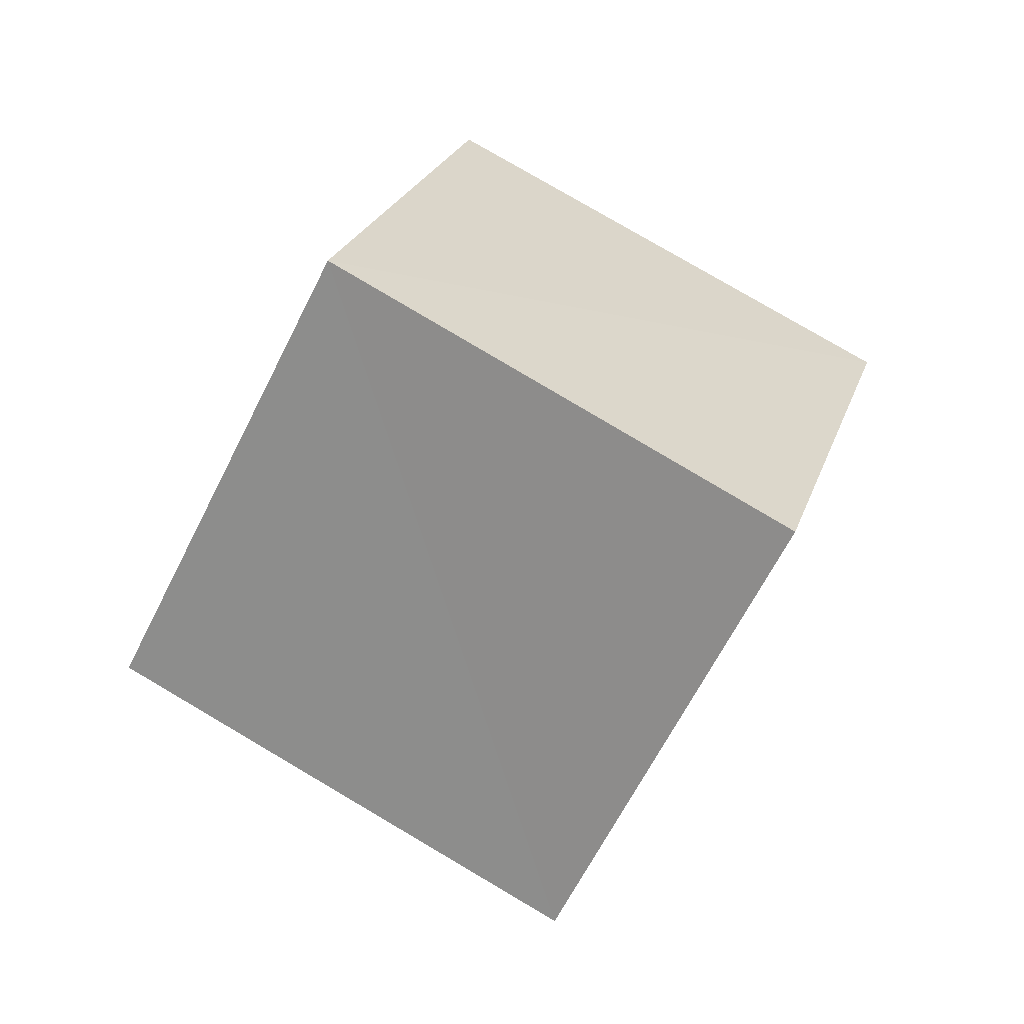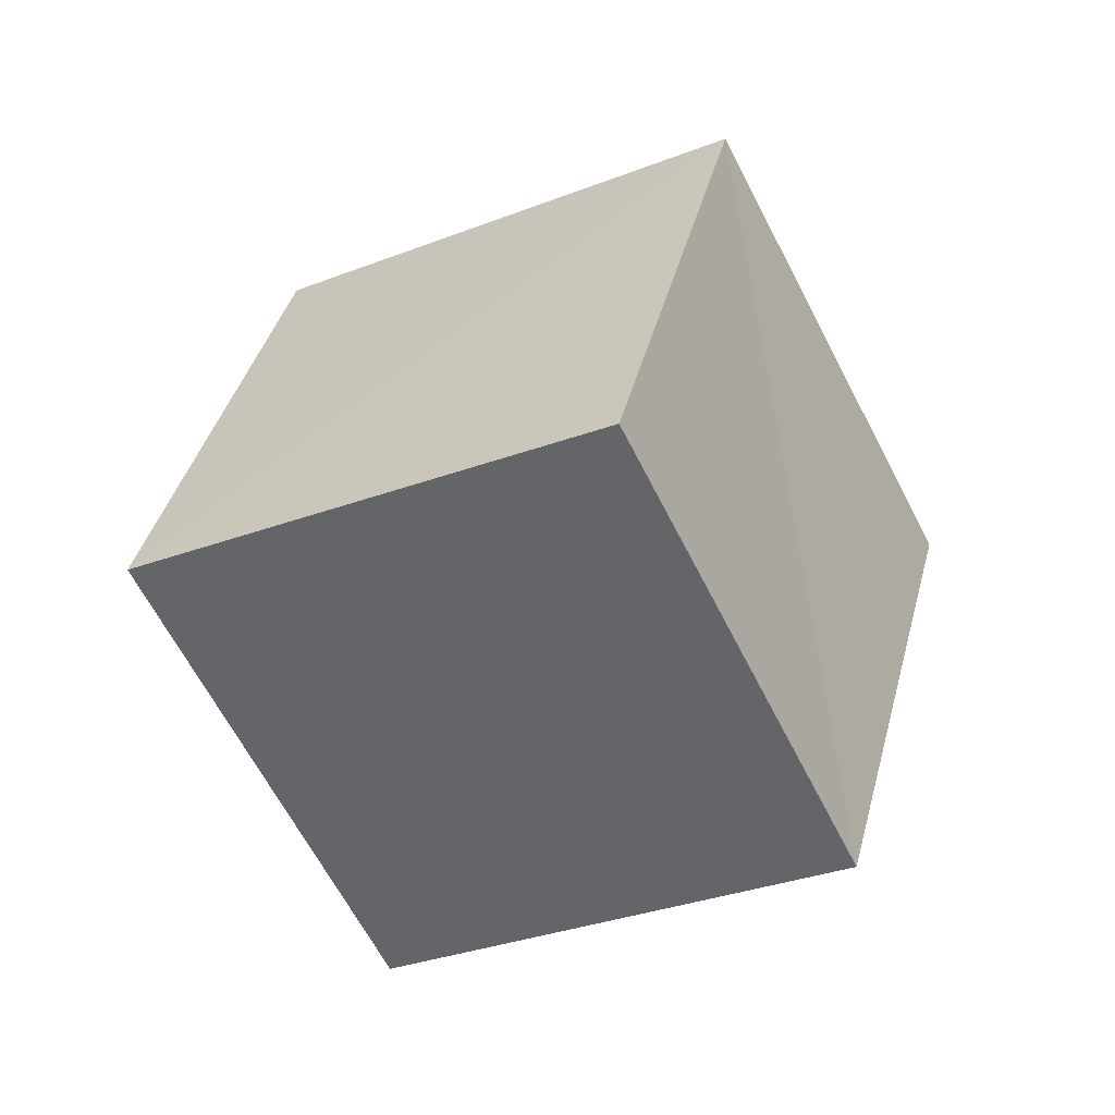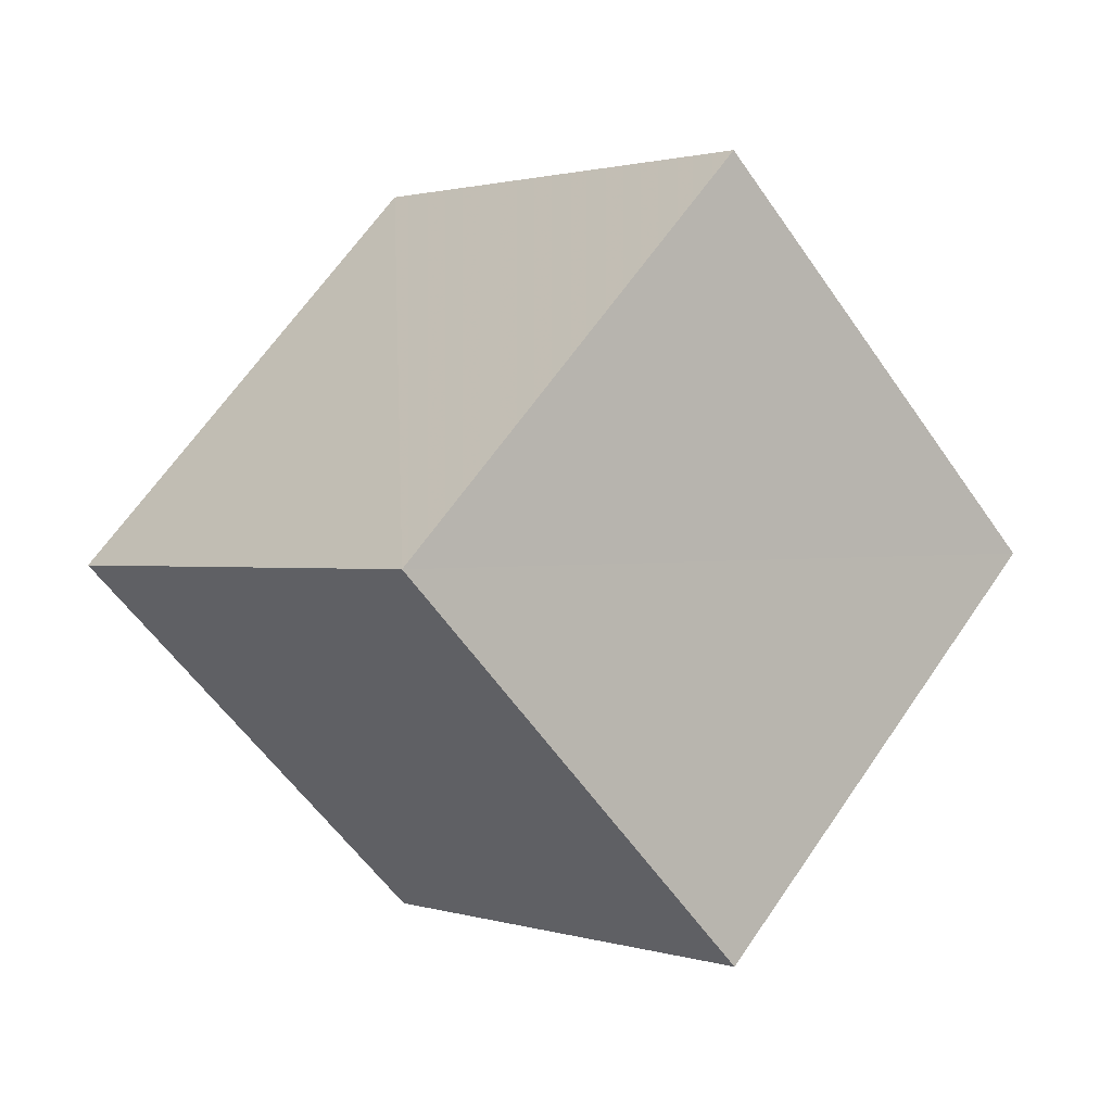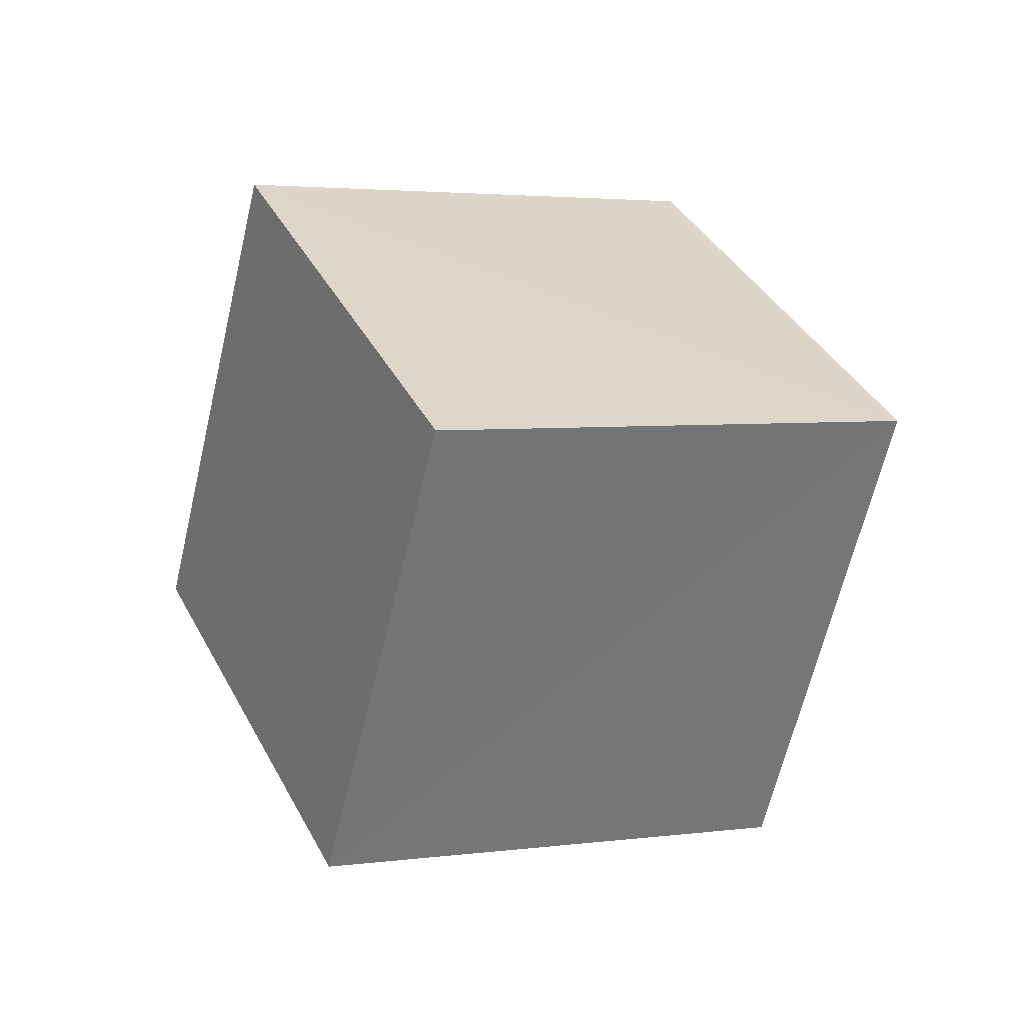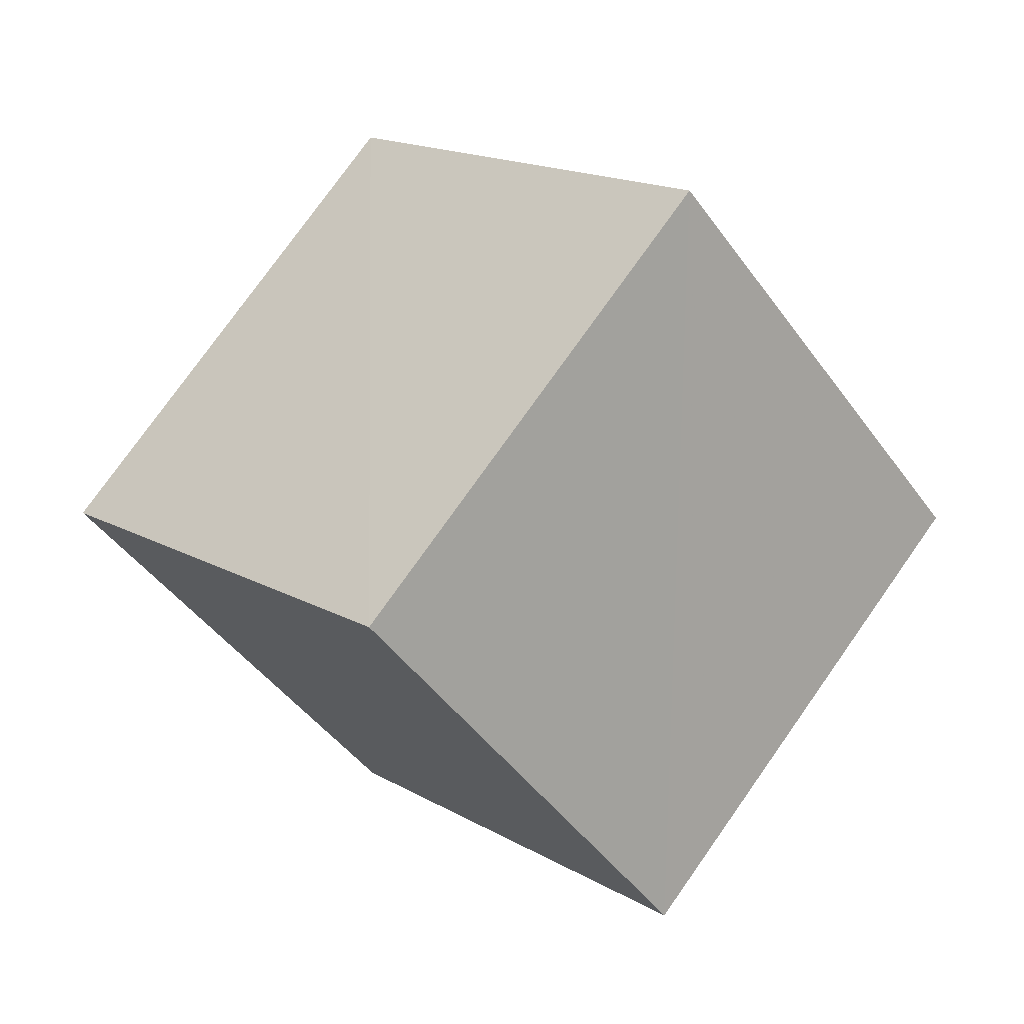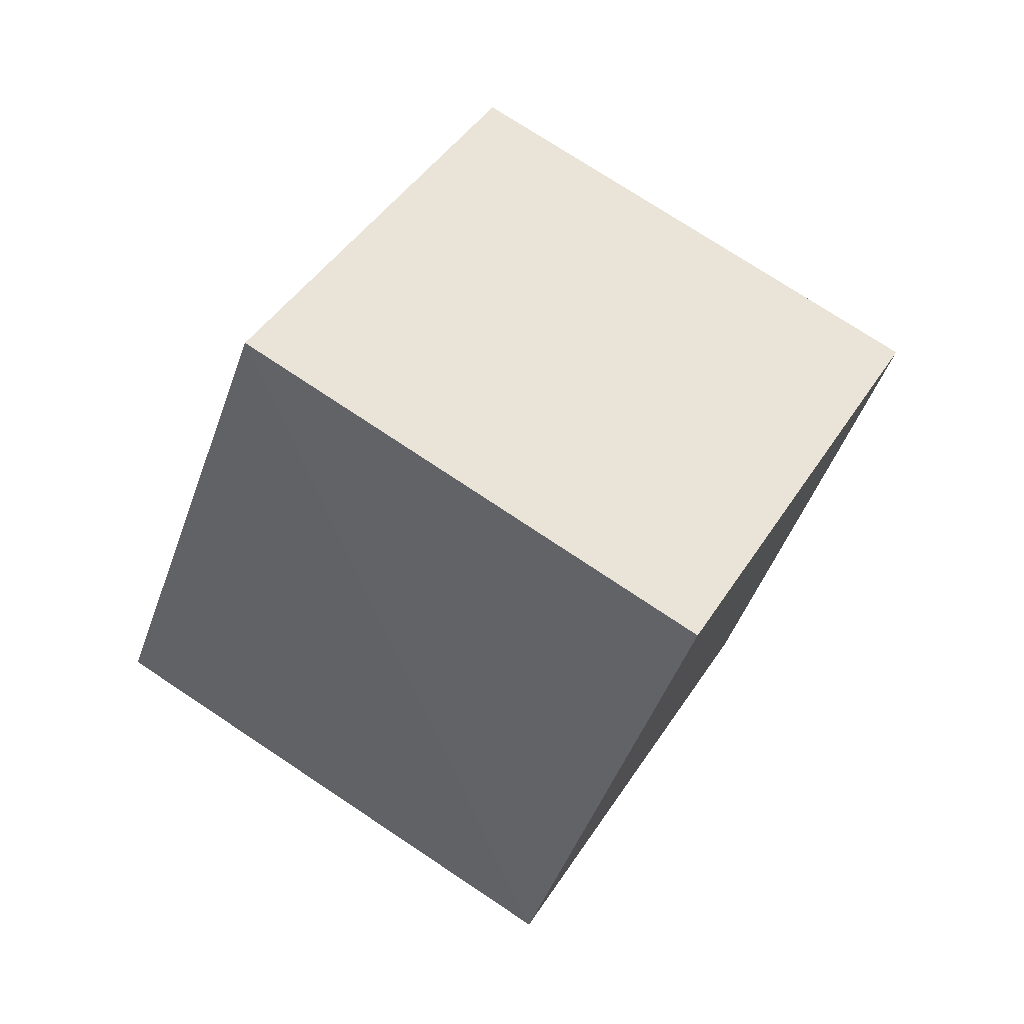
<metadata>
{"format":"obj","ext":"obj","renderer":"f3d","projection":"perspective","resolution":1024,"background":"white","views":[{"elev":-3.6,"azim":-104.3,"up":"+Y"},{"elev":61.6,"azim":74.0,"up":"+Y"},{"elev":-35.3,"azim":-106.8,"up":"+Z"},{"elev":68.0,"azim":137.2,"up":"+Y"},{"elev":51.0,"azim":73.9,"up":"+Z"},{"elev":10.5,"azim":-90.1,"up":"+Y"}]}
</metadata>
<code>
v  0.9224  1.915  1.07
v  1.504  1.161  0.7683
v  2.289  1.568  1.237
v  1.715  2.327  1.528
v  0.6933  1.409  1.904
v  1.281  0.6504  1.604
v  2.061  1.067  2.073
v  1.479  1.829  2.369
f 3 1 2
f 5 7 6
f 1 3 4
f 1 6 2
f 7 5 8
f 2 7 3
f 6 1 5
f 3 8 4
f 7 2 6
f 1 8 5
f 8 3 7
f 8 1 4

</code>
